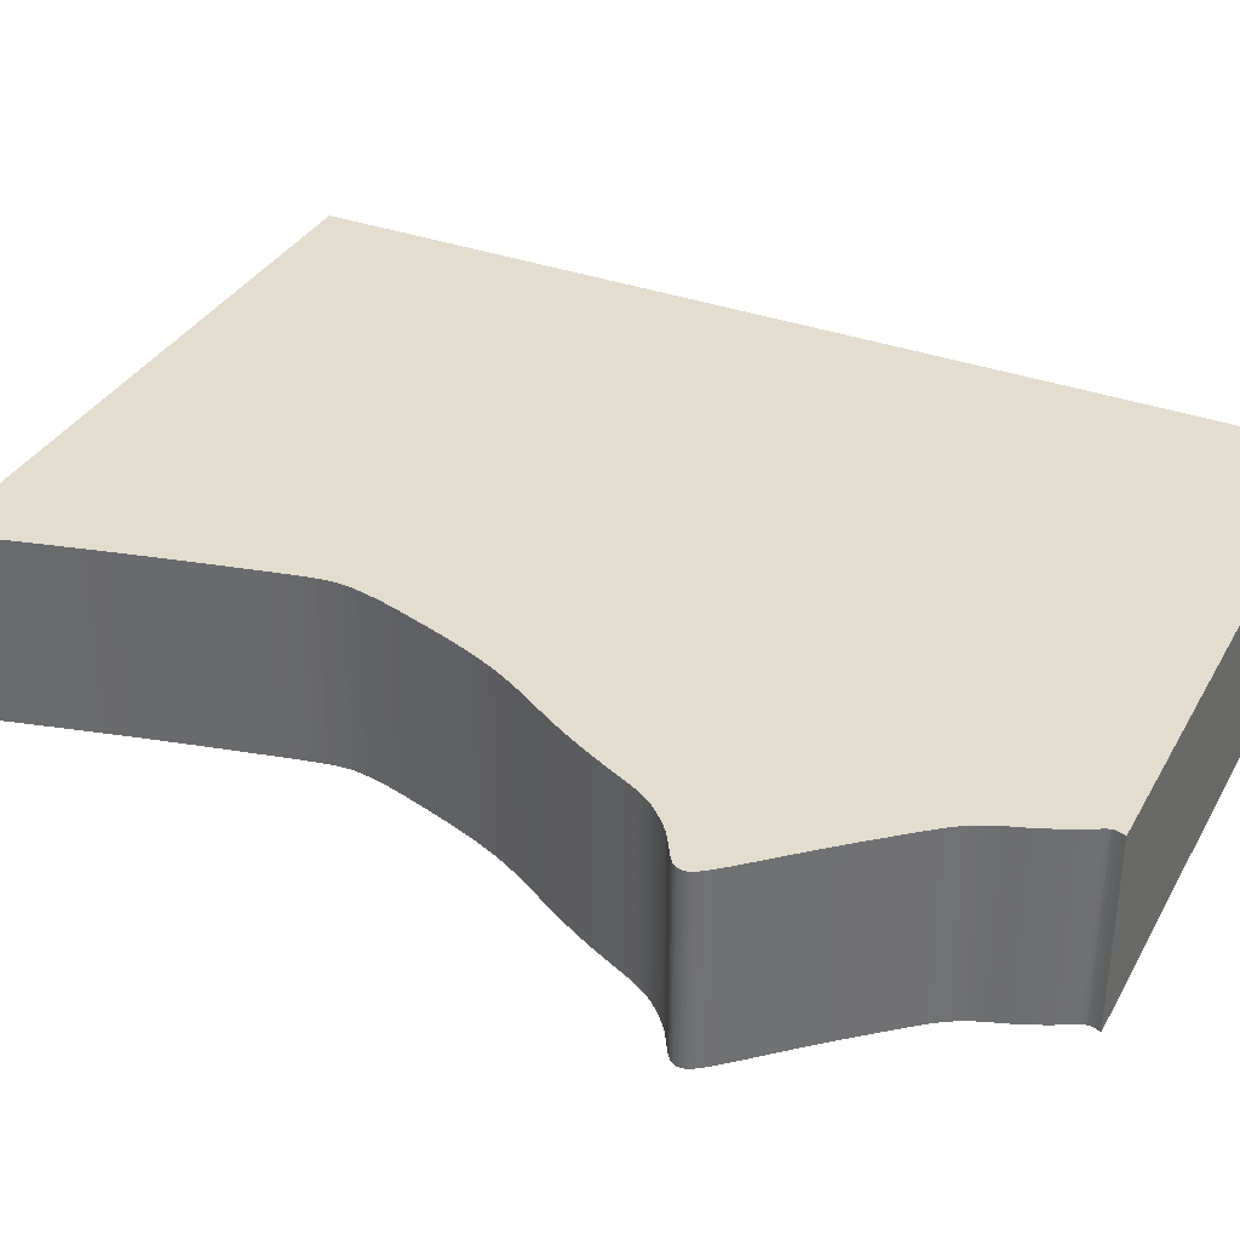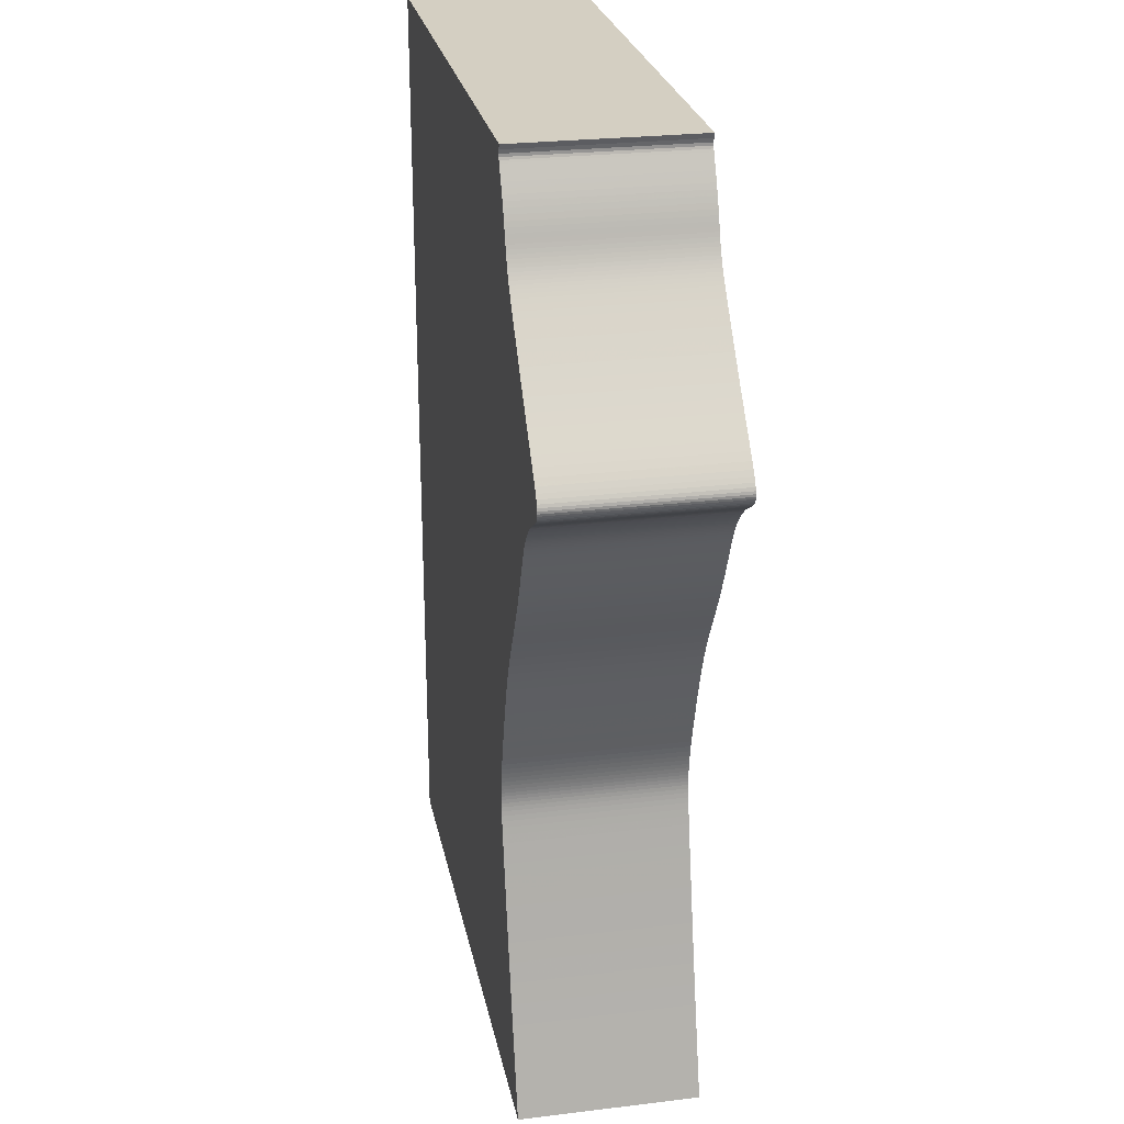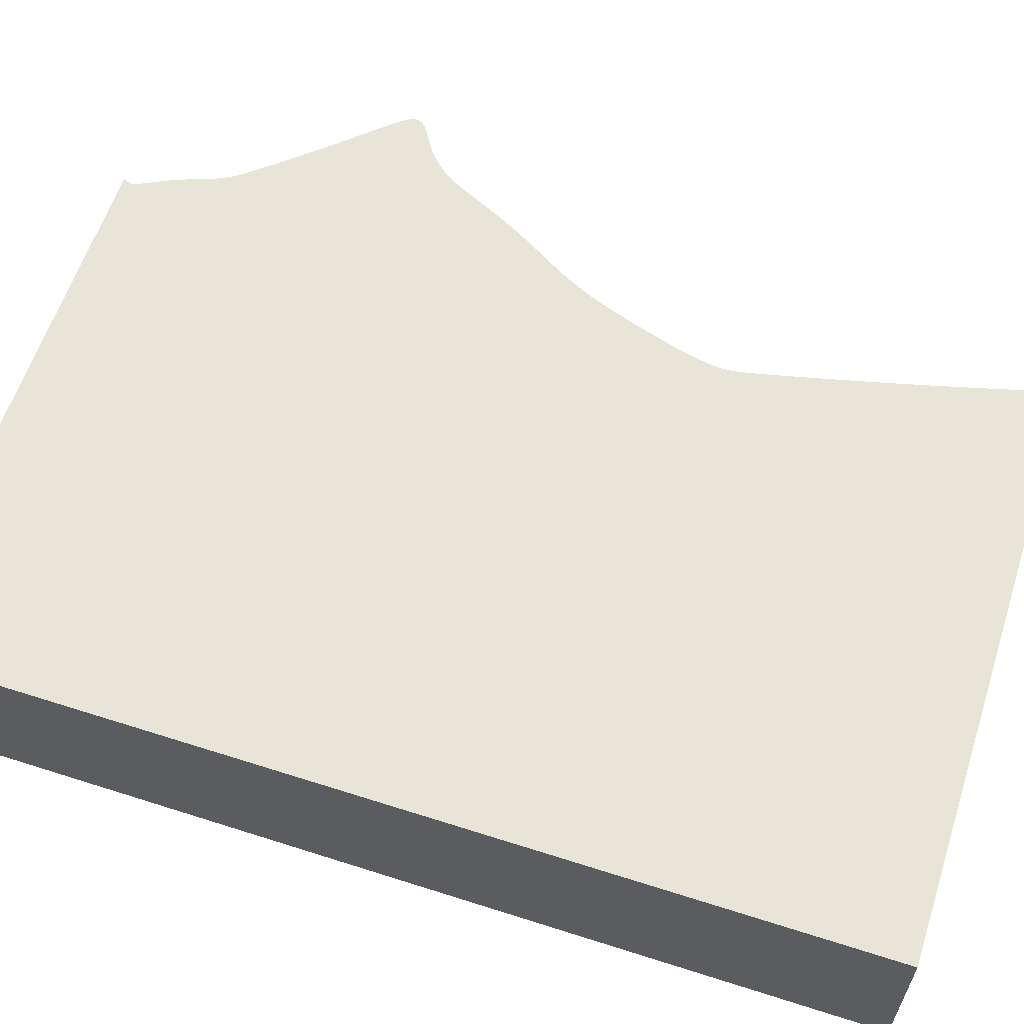
<metadata>
{"format":"obj","ext":"obj","renderer":"f3d","projection":"perspective","resolution":1024,"background":"white","views":[{"elev":35.0,"azim":115.8,"up":"+Z"},{"elev":25.6,"azim":79.0,"up":"+Y"},{"elev":60.6,"azim":-71.9,"up":"+Z"}]}
</metadata>
<code>
v 0.009819 0.00531 0
v 0.009678 0.004693 0
v 0.009699 0.004221 0
v 0.009831 0.003823 0
v 0.01002 0.003434 0
v 0.01025 0.002984 0
v 0.01052 0.002458 0
v 0.01082 0.001858 0
v 0.01115 0.001185 0
v 0.01152 0.0004401 0
v 0.01191 -0.0003596 0
v 0.01229 -0.00119 0
v 0.01266 -0.00203 0
v 0.01301 -0.002868 0
v 0.01334 -0.003706 0
v 0.01363 -0.004506 0
v 0.0139 -0.005265 0
v 0.01414 -0.005984 0
v 0.01438 -0.006664 0
v 0.01461 -0.00731 0
v 0.01485 -0.007923 0
v 0.0151 -0.008508 0
v 0.01536 -0.009068 0
v 0.01562 -0.009607 0
v 0.0159 -0.01012 0
v 0.01619 -0.01062 0
v 0.01649 -0.01112 0
v 0.01682 -0.01161 0
v 0.01717 -0.0121 0
v 0.01755 -0.01262 0
v 0.01799 -0.01319 0
v 0.01851 -0.01383 0
v 0.01913 -0.01458 0
v 0.01988 -0.01546 0
v 0.02076 -0.0165 0
v 0.02181 -0.01773 0
v 0.023 -0.01912 0
v 0.02431 -0.02064 0
v 0.02572 -0.02225 0
v 0.02718 -0.0239 0
v 0.02866 -0.02555 0
v 0.03012 -0.02714 0
v 0.03151 -0.02866 0
v 0.03279 -0.03004 0
v 0.03392 -0.03129 0
v 0.03489 -0.03238 0
v 0.03568 -0.0333 0
v 0.03629 -0.03407 0
v 0.03675 -0.03473 0
v 0.03708 -0.03528 0
v 0.03728 -0.03576 0
v 0.03738 -0.03619 0
v 0.03739 -0.03658 0
v 0.03731 -0.03695 0
v 0.03717 -0.03731 0
v 0.03695 -0.03766 0
v 0.03666 -0.03799 0
v 0.03627 -0.03833 0
v 0.03581 -0.03866 0
v 0.03529 -0.03899 0
v 0.03473 -0.03932 0
v 0.03417 -0.03965 0
v 0.03361 -0.03999 0
v 0.03305 -0.04032 0
v 0.03254 -0.04065 0
v 0.03207 -0.04098 0
v 0.03166 -0.04131 0
v 0.03129 -0.04163 0
v 0.03093 -0.04194 0
v 0.0306 -0.04224 0
v 0.03028 -0.04254 0
v 0.02997 -0.04284 0
v 0.02968 -0.04313 0
v 0.0294 -0.04342 0
v 0.02912 -0.04371 0
v 0.02885 -0.04401 0
v 0.02859 -0.04431 0
v 0.02833 -0.04463 0
v 0.02808 -0.04495 0
v 0.02783 -0.04529 0
v 0.02759 -0.04565 0
v 0.02735 -0.04602 0
v 0.02711 -0.04642 0
v 0.02686 -0.04685 0
v 0.02661 -0.04731 0
v 0.02635 -0.04782 0
v 0.02608 -0.04837 0
v 0.02578 -0.04897 0
v 0.02547 -0.04963 0
v 0.02514 -0.05035 0
v 0.02477 -0.05114 0
v 0.02438 -0.052 0
v 0.02395 -0.05293 0
v 0.02347 -0.05392 0
v 0.02296 -0.05498 0
v 0.0224 -0.05611 0
v 0.02179 -0.0573 0
v 0.02113 -0.05855 0
v 0.02043 -0.05986 0
v 0.01967 -0.06122 0
v 0.01885 -0.06263 0
v 0.01798 -0.06408 0
v 0.01708 -0.06557 0
v 0.01615 -0.06711 0
v 0.01522 -0.06868 0
v 0.01431 -0.07031 0
v 0.01343 -0.07199 0
v 0.0126 -0.07372 0
v 0.01182 -0.07548 0
v 0.0111 -0.07726 0
v 0.01045 -0.07903 0
v 0.009837 -0.08076 0
v 0.009274 -0.08242 0
v 0.008754 -0.08401 0
v 0.008274 -0.08553 0
v 0.007834 -0.08698 0
v 0.007419 -0.08834 0
v 0.007016 -0.08962 0
v 0.006658 -0.09083 0
v 0.006342 -0.09197 0
v 0.006065 -0.09303 0
v 0.005825 -0.09402 0
v 0.005618 -0.09495 0
v 0.005444 -0.09582 0
v 0.005299 -0.09662 0
v 0.005184 -0.09738 0
v 0.005098 -0.0981 0
v 0.005037 -0.09875 0
v 0.005004 -0.09938 0
v 0.005 -0.1 0
v 0.005024 -0.1006 0
v 0.00508 -0.1013 0
v 0.005169 -0.102 0
v 0.005295 -0.1028 0
v 0.005461 -0.1037 0
v 0.005669 -0.1047 0
v 0.005923 -0.1058 0
v 0.006226 -0.1072 0
v 0.006583 -0.1087 0
v 0.006997 -0.1105 0
v 0.007473 -0.1126 0
v 0.008015 -0.1149 0
v 0.008624 -0.1174 0
v 0.009302 -0.1203 0
v 0.01004 -0.1234 0
v 0.01084 -0.1266 0
v 0.01169 -0.13 0
v 0.01257 -0.1334 0
v 0.01347 -0.1369 0
v 0.01436 -0.1403 0
v 0.01524 -0.1436 0
v 0.01608 -0.1468 0
v 0.01685 -0.1497 0
v 0.01755 -0.1524 0
v -0.08245 -0.1524 0
v -0.08245 0.006149 0
v 0.01017 0.006149 0
v 0.009819 0.00531 0.03
v 0.009678 0.004693 0.03
v 0.009699 0.004221 0.03
v 0.009831 0.003823 0.03
v 0.01002 0.003434 0.03
v 0.01025 0.002984 0.03
v 0.01052 0.002458 0.03
v 0.01082 0.001858 0.03
v 0.01115 0.001185 0.03
v 0.01152 0.0004401 0.03
v 0.01191 -0.0003596 0.03
v 0.01229 -0.00119 0.03
v 0.01266 -0.00203 0.03
v 0.01301 -0.002868 0.03
v 0.01334 -0.003706 0.03
v 0.01363 -0.004506 0.03
v 0.0139 -0.005265 0.03
v 0.01414 -0.005984 0.03
v 0.01438 -0.006664 0.03
v 0.01461 -0.00731 0.03
v 0.01485 -0.007923 0.03
v 0.0151 -0.008508 0.03
v 0.01536 -0.009068 0.03
v 0.01562 -0.009607 0.03
v 0.0159 -0.01012 0.03
v 0.01619 -0.01062 0.03
v 0.01649 -0.01112 0.03
v 0.01682 -0.01161 0.03
v 0.01717 -0.0121 0.03
v 0.01755 -0.01262 0.03
v 0.01799 -0.01319 0.03
v 0.01851 -0.01383 0.03
v 0.01913 -0.01458 0.03
v 0.01988 -0.01546 0.03
v 0.02076 -0.0165 0.03
v 0.02181 -0.01773 0.03
v 0.023 -0.01912 0.03
v 0.02431 -0.02064 0.03
v 0.02572 -0.02225 0.03
v 0.02718 -0.0239 0.03
v 0.02866 -0.02555 0.03
v 0.03012 -0.02714 0.03
v 0.03151 -0.02866 0.03
v 0.03279 -0.03004 0.03
v 0.03392 -0.03129 0.03
v 0.03489 -0.03238 0.03
v 0.03568 -0.0333 0.03
v 0.03629 -0.03407 0.03
v 0.03675 -0.03473 0.03
v 0.03708 -0.03528 0.03
v 0.03728 -0.03576 0.03
v 0.03738 -0.03619 0.03
v 0.03739 -0.03658 0.03
v 0.03731 -0.03695 0.03
v 0.03717 -0.03731 0.03
v 0.03695 -0.03766 0.03
v 0.03666 -0.03799 0.03
v 0.03627 -0.03833 0.03
v 0.03581 -0.03866 0.03
v 0.03529 -0.03899 0.03
v 0.03473 -0.03932 0.03
v 0.03417 -0.03965 0.03
v 0.03361 -0.03999 0.03
v 0.03305 -0.04032 0.03
v 0.03254 -0.04065 0.03
v 0.03207 -0.04098 0.03
v 0.03166 -0.04131 0.03
v 0.03129 -0.04163 0.03
v 0.03093 -0.04194 0.03
v 0.0306 -0.04224 0.03
v 0.03028 -0.04254 0.03
v 0.02997 -0.04284 0.03
v 0.02968 -0.04313 0.03
v 0.0294 -0.04342 0.03
v 0.02912 -0.04371 0.03
v 0.02885 -0.04401 0.03
v 0.02859 -0.04431 0.03
v 0.02833 -0.04463 0.03
v 0.02808 -0.04495 0.03
v 0.02783 -0.04529 0.03
v 0.02759 -0.04565 0.03
v 0.02735 -0.04602 0.03
v 0.02711 -0.04642 0.03
v 0.02686 -0.04685 0.03
v 0.02661 -0.04731 0.03
v 0.02635 -0.04782 0.03
v 0.02608 -0.04837 0.03
v 0.02578 -0.04897 0.03
v 0.02547 -0.04963 0.03
v 0.02514 -0.05035 0.03
v 0.02477 -0.05114 0.03
v 0.02438 -0.052 0.03
v 0.02395 -0.05293 0.03
v 0.02347 -0.05392 0.03
v 0.02296 -0.05498 0.03
v 0.0224 -0.05611 0.03
v 0.02179 -0.0573 0.03
v 0.02113 -0.05855 0.03
v 0.02043 -0.05986 0.03
v 0.01967 -0.06122 0.03
v 0.01885 -0.06263 0.03
v 0.01798 -0.06408 0.03
v 0.01708 -0.06557 0.03
v 0.01615 -0.06711 0.03
v 0.01522 -0.06868 0.03
v 0.01431 -0.07031 0.03
v 0.01343 -0.07199 0.03
v 0.0126 -0.07372 0.03
v 0.01182 -0.07548 0.03
v 0.0111 -0.07726 0.03
v 0.01045 -0.07903 0.03
v 0.009837 -0.08076 0.03
v 0.009274 -0.08242 0.03
v 0.008754 -0.08401 0.03
v 0.008274 -0.08553 0.03
v 0.007834 -0.08698 0.03
v 0.007419 -0.08834 0.03
v 0.007016 -0.08962 0.03
v 0.006658 -0.09083 0.03
v 0.006342 -0.09197 0.03
v 0.006065 -0.09303 0.03
v 0.005825 -0.09402 0.03
v 0.005618 -0.09495 0.03
v 0.005444 -0.09582 0.03
v 0.005299 -0.09662 0.03
v 0.005184 -0.09738 0.03
v 0.005098 -0.0981 0.03
v 0.005037 -0.09875 0.03
v 0.005004 -0.09938 0.03
v 0.005 -0.1 0.03
v 0.005024 -0.1006 0.03
v 0.00508 -0.1013 0.03
v 0.005169 -0.102 0.03
v 0.005295 -0.1028 0.03
v 0.005461 -0.1037 0.03
v 0.005669 -0.1047 0.03
v 0.005923 -0.1058 0.03
v 0.006226 -0.1072 0.03
v 0.006583 -0.1087 0.03
v 0.006997 -0.1105 0.03
v 0.007473 -0.1126 0.03
v 0.008015 -0.1149 0.03
v 0.008624 -0.1174 0.03
v 0.009302 -0.1203 0.03
v 0.01004 -0.1234 0.03
v 0.01084 -0.1266 0.03
v 0.01169 -0.13 0.03
v 0.01257 -0.1334 0.03
v 0.01347 -0.1369 0.03
v 0.01436 -0.1403 0.03
v 0.01524 -0.1436 0.03
v 0.01608 -0.1468 0.03
v 0.01685 -0.1497 0.03
v 0.01755 -0.1524 0.03
v -0.08245 -0.1524 0.03
v -0.08245 0.006149 0.03
v 0.01017 0.006149 0.03
f 156 157 1
f 154 155 156
f 152 153 154
f 116 117 118
f 101 102 103
f 99 100 101
f 97 98 99
f 95 96 97
f 93 94 95
f 91 92 93
f 60 61 62
f 58 59 60
f 56 57 58
f 54 55 56
f 52 53 54
f 50 51 52
f 48 49 50
f 46 47 48
f 44 45 46
f 16 17 18
f 14 15 16
f 12 13 14
f 10 11 12
f 8 9 10
f 6 7 8
f 156 1 2
f 152 154 156
f 115 116 118
f 101 103 104
f 97 99 101
f 93 95 97
f 90 91 93
f 58 60 62
f 54 56 58
f 50 52 54
f 46 48 50
f 43 44 46
f 16 18 19
f 12 14 16
f 8 10 12
f 5 6 8
f 156 2 3
f 151 152 156
f 97 101 104
f 90 93 97
f 58 62 63
f 50 54 58
f 43 46 50
f 12 16 19
f 5 8 12
f 156 3 4
f 150 151 156
f 97 104 105
f 89 90 97
f 58 63 64
f 43 50 58
f 12 19 20
f 156 4 5
f 149 150 156
f 89 97 105
f 43 58 64
f 5 12 20
f 148 149 156
f 89 105 106
f 43 64 65
f 5 20 21
f 147 148 156
f 88 89 106
f 43 65 66
f 5 21 22
f 146 147 156
f 87 88 106
f 43 66 67
f 156 5 22
f 145 146 156
f 86 87 106
f 43 67 68
f 156 22 23
f 144 145 156
f 85 86 106
f 43 68 69
f 156 23 24
f 143 144 156
f 43 69 70
f 156 24 25
f 142 143 156
f 43 70 71
f 156 25 26
f 141 142 156
f 43 71 72
f 156 26 27
f 140 141 156
f 43 72 73
f 156 27 28
f 139 140 156
f 43 73 74
f 156 28 29
f 138 139 156
f 43 74 75
f 156 29 30
f 137 138 156
f 43 75 76
f 156 30 31
f 136 137 156
f 43 76 77
f 156 31 32
f 135 136 156
f 43 77 78
f 156 32 33
f 134 135 156
f 43 78 79
f 156 33 34
f 133 134 156
f 43 79 80
f 156 34 35
f 132 133 156
f 43 80 81
f 156 35 36
f 131 132 156
f 43 81 82
f 156 36 37
f 130 131 156
f 43 82 83
f 156 37 38
f 129 130 156
f 43 83 84
f 156 38 39
f 128 129 156
f 43 84 85
f 156 39 40
f 127 128 156
f 43 85 106
f 156 40 41
f 126 127 156
f 43 106 107
f 156 41 42
f 125 126 156
f 43 107 108
f 156 42 43
f 124 125 156
f 43 108 109
f 123 124 156
f 156 43 109
f 122 123 156
f 156 109 110
f 121 122 156
f 156 110 111
f 120 121 156
f 156 111 112
f 119 120 156
f 156 112 113
f 118 119 156
f 156 113 114
f 115 118 156
f 156 114 115
f 158 314 313
f 313 312 311
f 311 310 309
f 275 274 273
f 260 259 258
f 258 257 256
f 256 255 254
f 254 253 252
f 252 251 250
f 250 249 248
f 219 218 217
f 217 216 215
f 215 214 213
f 213 212 211
f 211 210 209
f 209 208 207
f 207 206 205
f 205 204 203
f 203 202 201
f 175 174 173
f 173 172 171
f 171 170 169
f 169 168 167
f 167 166 165
f 165 164 163
f 159 158 313
f 313 311 309
f 275 273 272
f 261 260 258
f 258 256 254
f 254 252 250
f 250 248 247
f 219 217 215
f 215 213 211
f 211 209 207
f 207 205 203
f 203 201 200
f 176 175 173
f 173 171 169
f 169 167 165
f 165 163 162
f 160 159 313
f 313 309 308
f 261 258 254
f 254 250 247
f 220 219 215
f 215 211 207
f 207 203 200
f 176 173 169
f 169 165 162
f 161 160 313
f 313 308 307
f 262 261 254
f 254 247 246
f 221 220 215
f 215 207 200
f 177 176 169
f 162 161 313
f 313 307 306
f 262 254 246
f 221 215 200
f 177 169 162
f 313 306 305
f 263 262 246
f 222 221 200
f 178 177 162
f 313 305 304
f 263 246 245
f 223 222 200
f 179 178 162
f 313 304 303
f 263 245 244
f 224 223 200
f 179 162 313
f 313 303 302
f 263 244 243
f 225 224 200
f 180 179 313
f 313 302 301
f 263 243 242
f 226 225 200
f 181 180 313
f 313 301 300
f 227 226 200
f 182 181 313
f 313 300 299
f 228 227 200
f 183 182 313
f 313 299 298
f 229 228 200
f 184 183 313
f 313 298 297
f 230 229 200
f 185 184 313
f 313 297 296
f 231 230 200
f 186 185 313
f 313 296 295
f 232 231 200
f 187 186 313
f 313 295 294
f 233 232 200
f 188 187 313
f 313 294 293
f 234 233 200
f 189 188 313
f 313 293 292
f 235 234 200
f 190 189 313
f 313 292 291
f 236 235 200
f 191 190 313
f 313 291 290
f 237 236 200
f 192 191 313
f 313 290 289
f 238 237 200
f 193 192 313
f 313 289 288
f 239 238 200
f 194 193 313
f 313 288 287
f 240 239 200
f 195 194 313
f 313 287 286
f 241 240 200
f 196 195 313
f 313 286 285
f 242 241 200
f 197 196 313
f 313 285 284
f 263 242 200
f 198 197 313
f 313 284 283
f 264 263 200
f 199 198 313
f 313 283 282
f 265 264 200
f 200 199 313
f 313 282 281
f 266 265 200
f 313 281 280
f 266 200 313
f 313 280 279
f 267 266 313
f 313 279 278
f 268 267 313
f 313 278 277
f 269 268 313
f 313 277 276
f 270 269 313
f 313 276 275
f 271 270 313
f 313 275 272
f 272 271 313
f 158 159 1
f 1 159 2
f 159 160 2
f 2 160 3
f 160 161 3
f 3 161 4
f 161 162 4
f 4 162 5
f 162 163 5
f 5 163 6
f 163 164 6
f 6 164 7
f 164 165 7
f 7 165 8
f 165 166 8
f 8 166 9
f 166 167 9
f 9 167 10
f 167 168 10
f 10 168 11
f 168 169 11
f 11 169 12
f 169 170 12
f 12 170 13
f 170 171 13
f 13 171 14
f 171 172 14
f 14 172 15
f 172 173 15
f 15 173 16
f 173 174 16
f 16 174 17
f 174 175 17
f 17 175 18
f 175 176 18
f 18 176 19
f 176 177 19
f 19 177 20
f 177 178 20
f 20 178 21
f 178 179 21
f 21 179 22
f 179 180 22
f 22 180 23
f 180 181 23
f 23 181 24
f 181 182 24
f 24 182 25
f 182 183 25
f 25 183 26
f 183 184 26
f 26 184 27
f 184 185 27
f 27 185 28
f 185 186 28
f 28 186 29
f 186 187 29
f 29 187 30
f 187 188 30
f 30 188 31
f 188 189 31
f 31 189 32
f 189 190 32
f 32 190 33
f 190 191 33
f 33 191 34
f 191 192 34
f 34 192 35
f 192 193 35
f 35 193 36
f 193 194 36
f 36 194 37
f 194 195 37
f 37 195 38
f 195 196 38
f 38 196 39
f 196 197 39
f 39 197 40
f 197 198 40
f 40 198 41
f 198 199 41
f 41 199 42
f 199 200 42
f 42 200 43
f 200 201 43
f 43 201 44
f 201 202 44
f 44 202 45
f 202 203 45
f 45 203 46
f 203 204 46
f 46 204 47
f 204 205 47
f 47 205 48
f 205 206 48
f 48 206 49
f 206 207 49
f 49 207 50
f 207 208 50
f 50 208 51
f 208 209 51
f 51 209 52
f 209 210 52
f 52 210 53
f 210 211 53
f 53 211 54
f 211 212 54
f 54 212 55
f 212 213 55
f 55 213 56
f 213 214 56
f 56 214 57
f 214 215 57
f 57 215 58
f 215 216 58
f 58 216 59
f 216 217 59
f 59 217 60
f 217 218 60
f 60 218 61
f 218 219 61
f 61 219 62
f 219 220 62
f 62 220 63
f 220 221 63
f 63 221 64
f 221 222 64
f 64 222 65
f 222 223 65
f 65 223 66
f 223 224 66
f 66 224 67
f 224 225 67
f 67 225 68
f 225 226 68
f 68 226 69
f 226 227 69
f 69 227 70
f 227 228 70
f 70 228 71
f 228 229 71
f 71 229 72
f 229 230 72
f 72 230 73
f 230 231 73
f 73 231 74
f 231 232 74
f 74 232 75
f 232 233 75
f 75 233 76
f 233 234 76
f 76 234 77
f 234 235 77
f 77 235 78
f 235 236 78
f 78 236 79
f 236 237 79
f 79 237 80
f 237 238 80
f 80 238 81
f 238 239 81
f 81 239 82
f 239 240 82
f 82 240 83
f 240 241 83
f 83 241 84
f 241 242 84
f 84 242 85
f 242 243 85
f 85 243 86
f 243 244 86
f 86 244 87
f 244 245 87
f 87 245 88
f 245 246 88
f 88 246 89
f 246 247 89
f 89 247 90
f 247 248 90
f 90 248 91
f 248 249 91
f 91 249 92
f 249 250 92
f 92 250 93
f 250 251 93
f 93 251 94
f 251 252 94
f 94 252 95
f 252 253 95
f 95 253 96
f 253 254 96
f 96 254 97
f 254 255 97
f 97 255 98
f 255 256 98
f 98 256 99
f 256 257 99
f 99 257 100
f 257 258 100
f 100 258 101
f 258 259 101
f 101 259 102
f 259 260 102
f 102 260 103
f 260 261 103
f 103 261 104
f 261 262 104
f 104 262 105
f 262 263 105
f 105 263 106
f 263 264 106
f 106 264 107
f 264 265 107
f 107 265 108
f 265 266 108
f 108 266 109
f 266 267 109
f 109 267 110
f 267 268 110
f 110 268 111
f 268 269 111
f 111 269 112
f 269 270 112
f 112 270 113
f 270 271 113
f 113 271 114
f 271 272 114
f 114 272 115
f 272 273 115
f 115 273 116
f 273 274 116
f 116 274 117
f 274 275 117
f 117 275 118
f 275 276 118
f 118 276 119
f 276 277 119
f 119 277 120
f 277 278 120
f 120 278 121
f 278 279 121
f 121 279 122
f 279 280 122
f 122 280 123
f 280 281 123
f 123 281 124
f 281 282 124
f 124 282 125
f 282 283 125
f 125 283 126
f 283 284 126
f 126 284 127
f 284 285 127
f 127 285 128
f 285 286 128
f 128 286 129
f 286 287 129
f 129 287 130
f 287 288 130
f 130 288 131
f 288 289 131
f 131 289 132
f 289 290 132
f 132 290 133
f 290 291 133
f 133 291 134
f 291 292 134
f 134 292 135
f 292 293 135
f 135 293 136
f 293 294 136
f 136 294 137
f 294 295 137
f 137 295 138
f 295 296 138
f 138 296 139
f 296 297 139
f 139 297 140
f 297 298 140
f 140 298 141
f 298 299 141
f 141 299 142
f 299 300 142
f 142 300 143
f 300 301 143
f 143 301 144
f 301 302 144
f 144 302 145
f 302 303 145
f 145 303 146
f 303 304 146
f 146 304 147
f 304 305 147
f 147 305 148
f 305 306 148
f 148 306 149
f 306 307 149
f 149 307 150
f 307 308 150
f 150 308 151
f 308 309 151
f 151 309 152
f 309 310 152
f 152 310 153
f 310 311 153
f 153 311 154
f 311 312 154
f 154 312 155
f 312 313 155
f 155 313 156
f 314 158 157
f 157 158 1
f 313 314 156
f 156 314 157

</code>
